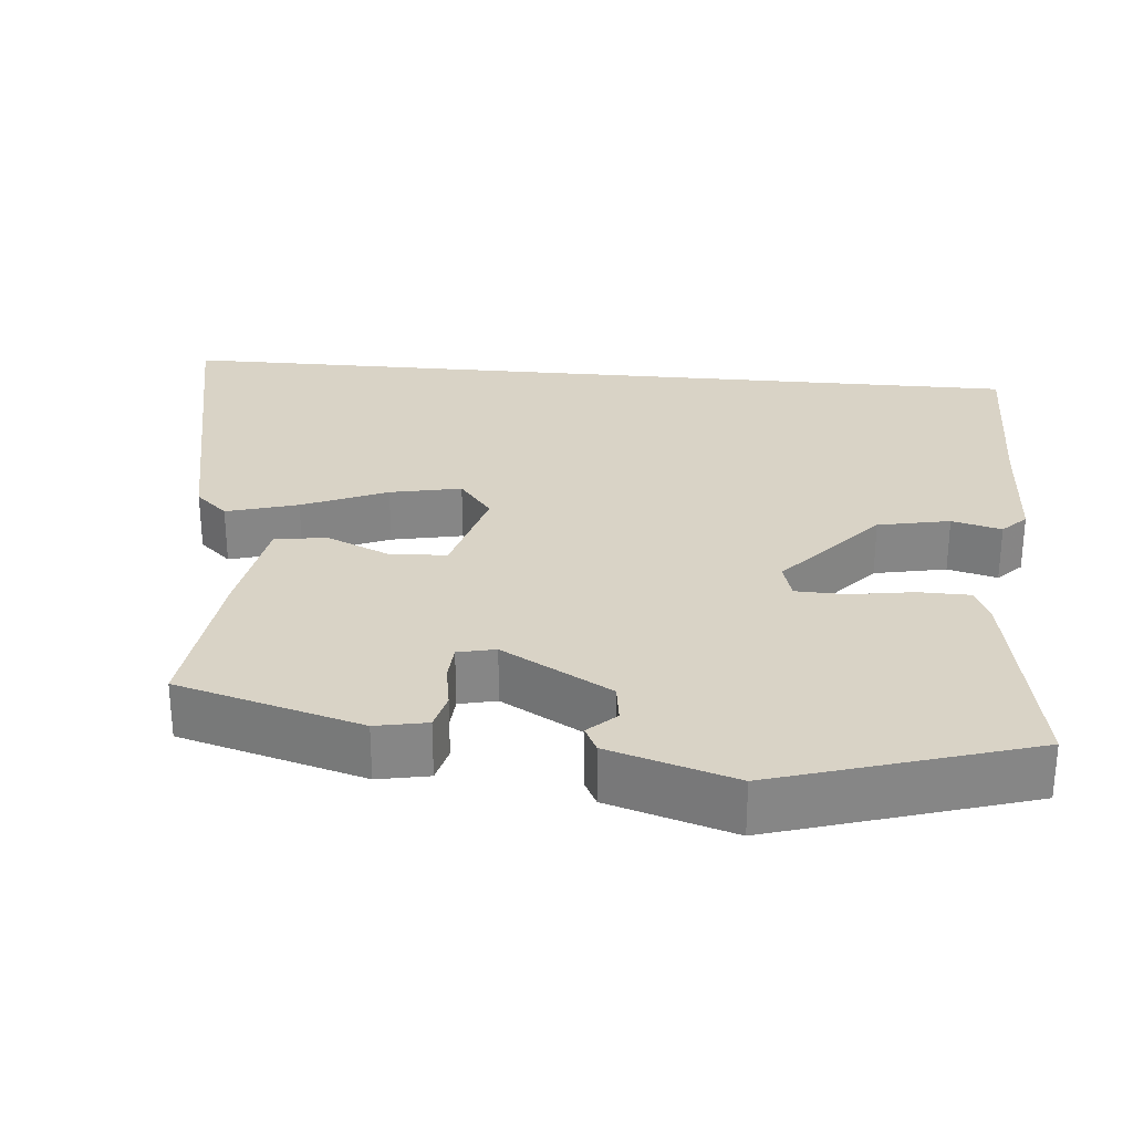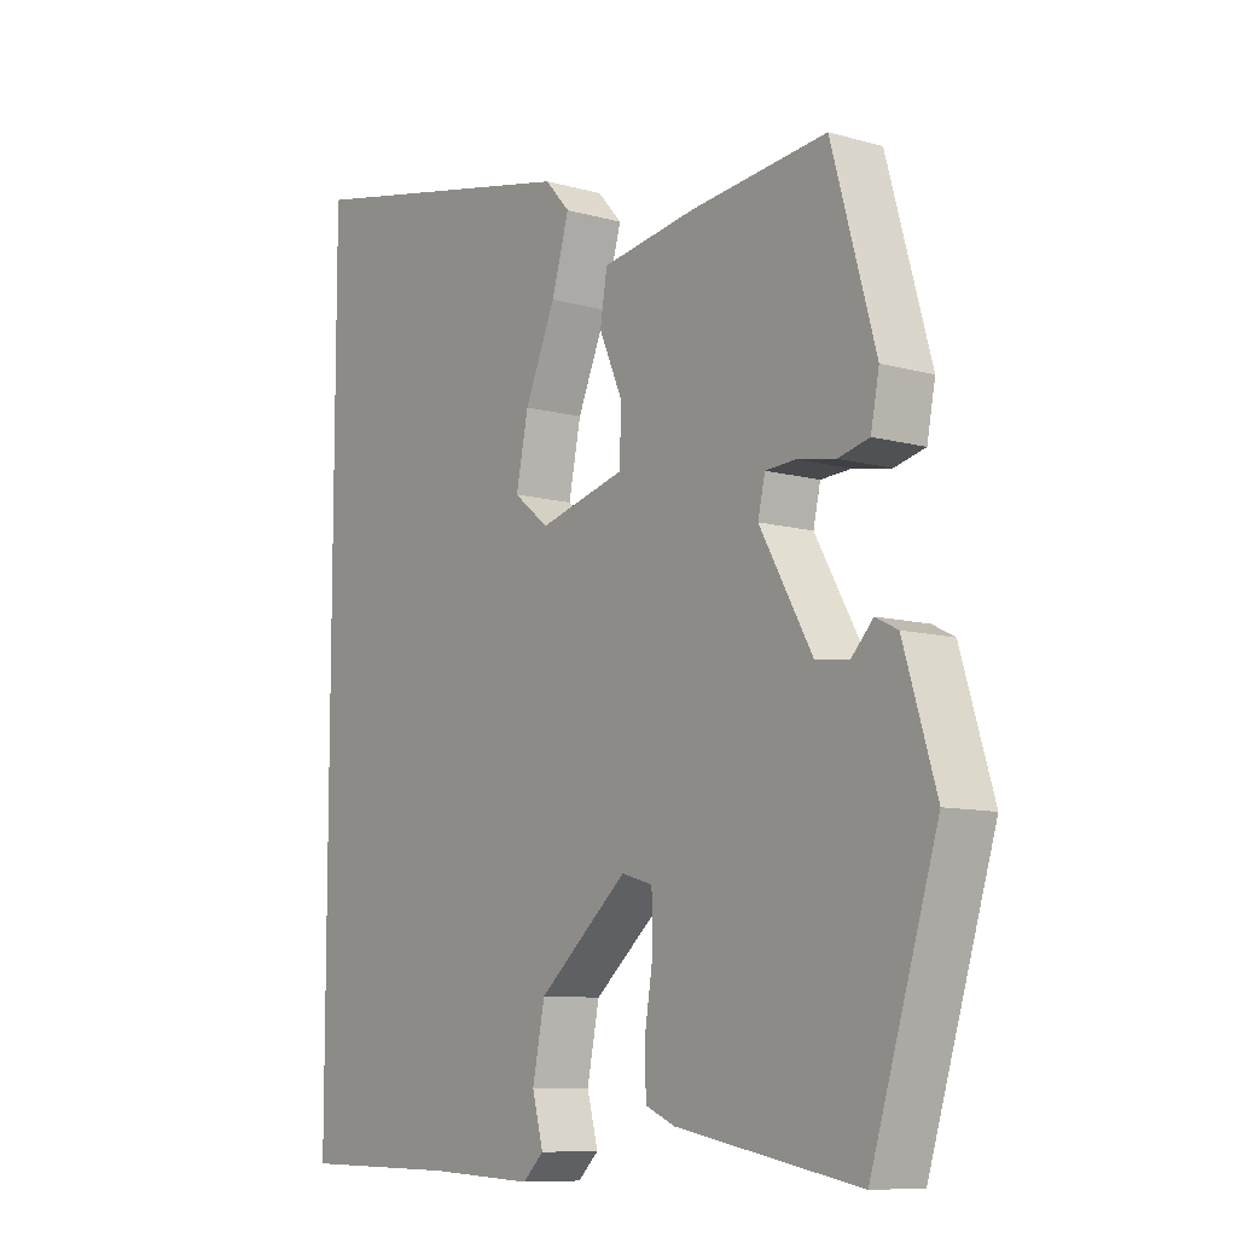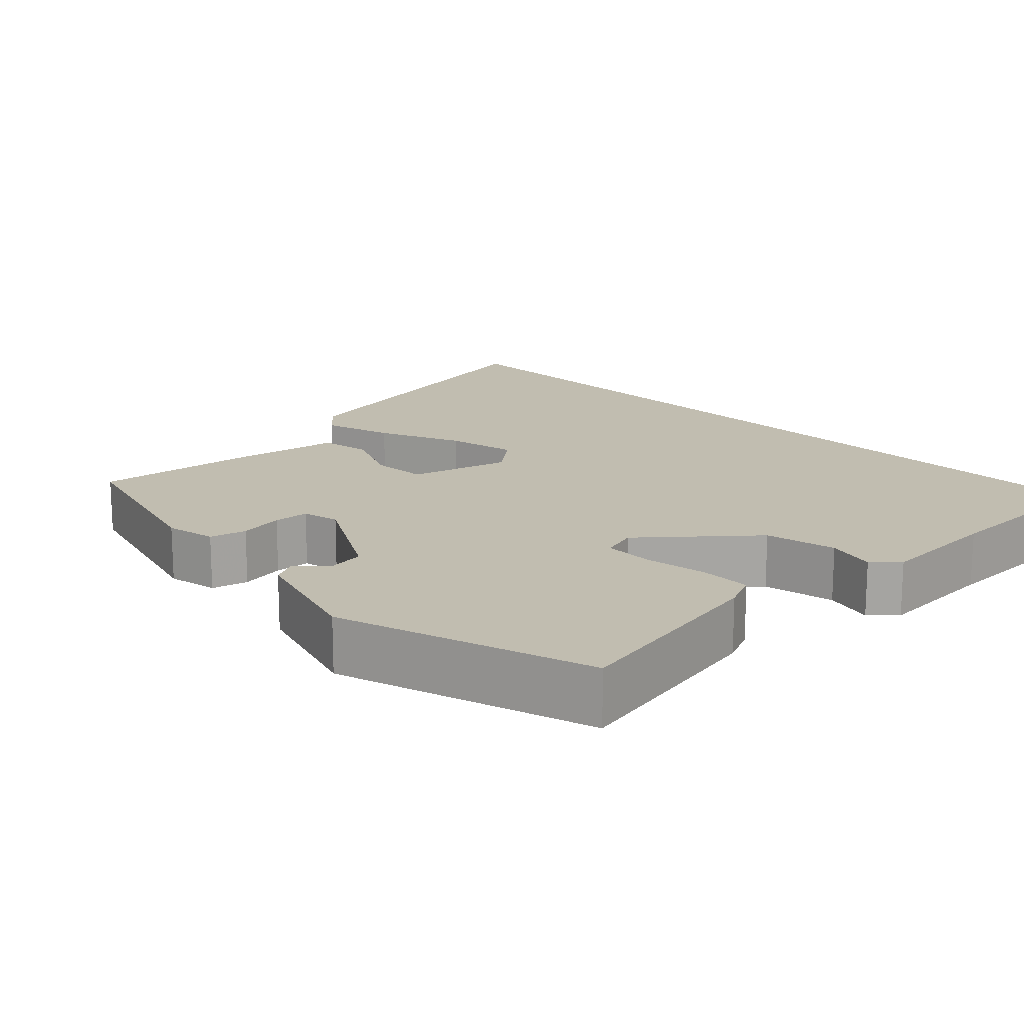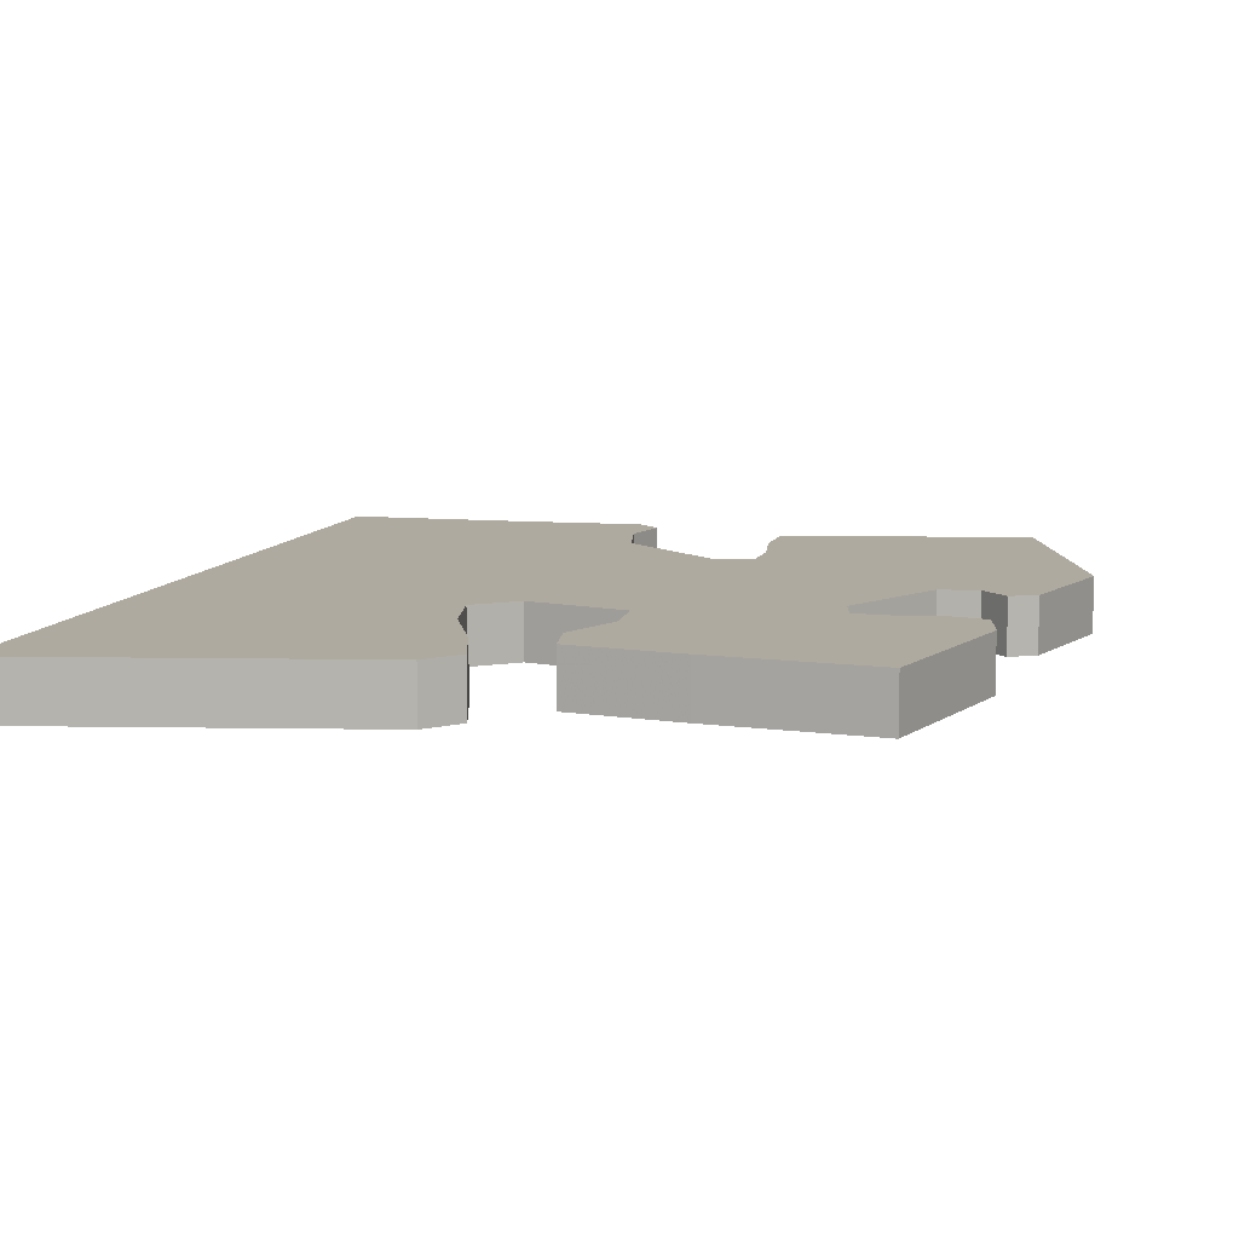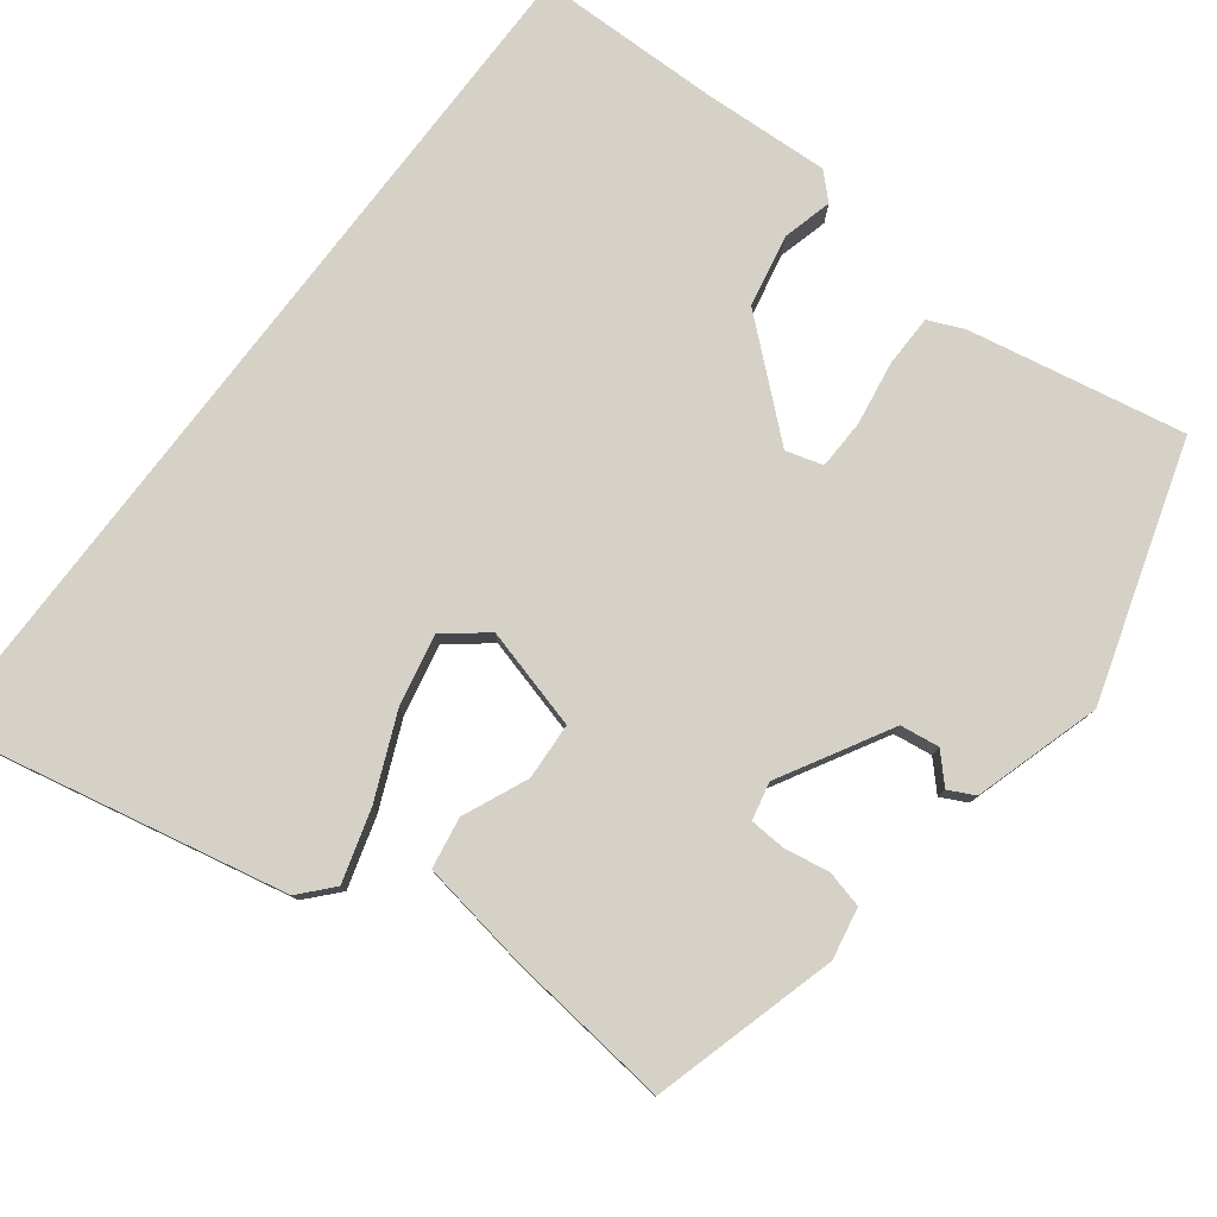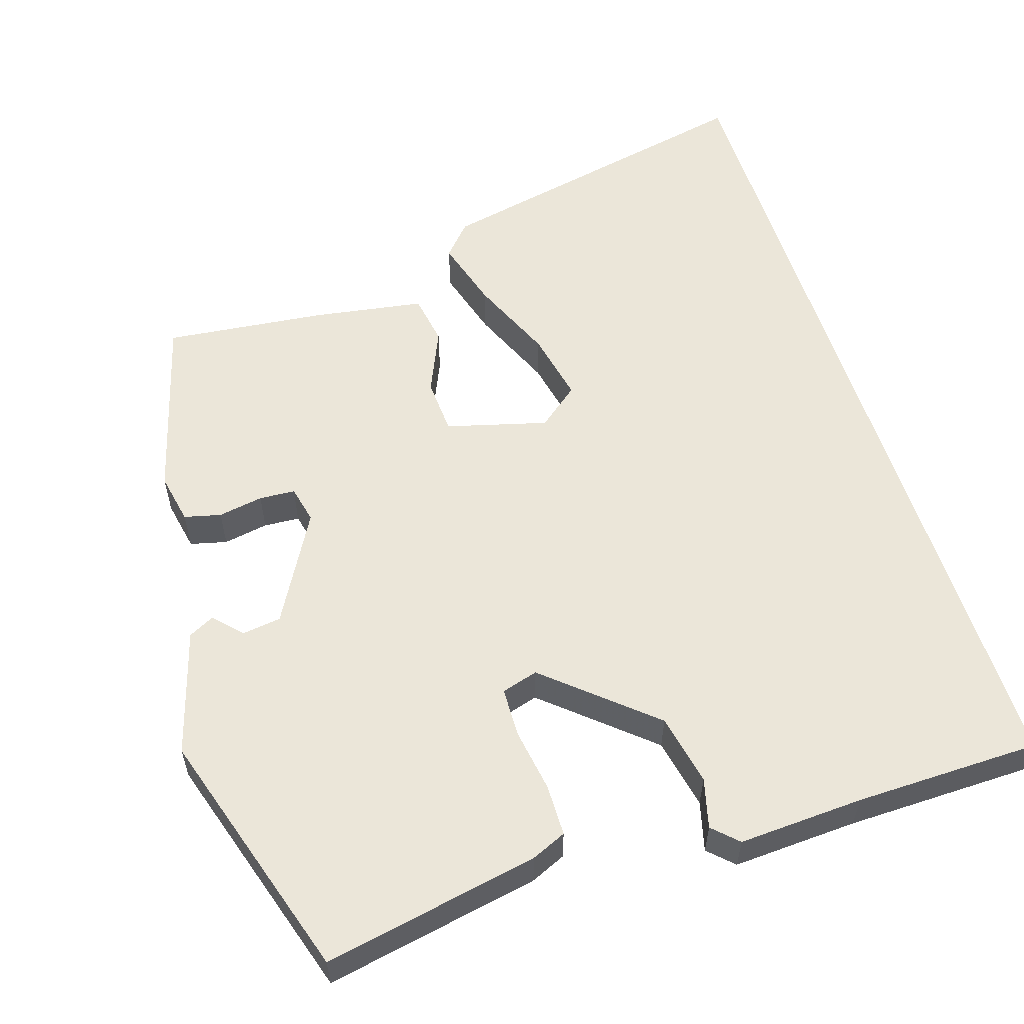
<metadata>
{"format":"obj","ext":"obj","renderer":"f3d","projection":"perspective","resolution":1024,"background":"white","views":[{"elev":28.3,"azim":95.2,"up":"+Y"},{"elev":-9.3,"azim":53.5,"up":"+Z"},{"elev":16.7,"azim":135.8,"up":"+Y"},{"elev":9.4,"azim":14.1,"up":"+Y"},{"elev":79.0,"azim":37.2,"up":"+Y"},{"elev":57.0,"azim":162.2,"up":"+Y"}]}
</metadata>
<code>
v 0.444 0.07 -0.513
v 0.162 0.07 -0.46
v 0.116 0.07 -0.44
v 0.115 0.07 -0.372
v 0.128 0.07 -0.289
v 0.126 0.07 -0.224
v 0.078 0.07 -0.21
v -0.059 0.07 -0.329
v -0.078 0.07 -0.423
v -0.061 0.07 -0.488
v -0.093 0.07 -0.519
v -0.257 0.07 -0.511
v -0.5 0.07 -0.508
v -0.5 0.07 0.64
v -0.059 0.07 0.549
v -0.021 0.07 0.507
v -0.048 0.07 0.414
v -0.095 0.07 0.304
v -0.114 0.07 0.211
v -0.06 0.07 0.168
v 0.072 0.07 0.204
v 0.076 0.07 0.278
v 0.039 0.07 0.362
v 0.05 0.07 0.429
v 0.195 0.07 0.453
v 0.407 0.07 0.477
v 0.475 0.07 0.236
v 0.462 0.07 0.169
v 0.414 0.07 0.157
v 0.355 0.07 0.167
v 0.308 0.07 0.164
v 0.297 0.07 0.115
v 0.378 0.07 -0.028
v 0.429 0.07 -0.035
v 0.463 0.07 0.001
v 0.497 0.07 -0.016
v 0.547 0.07 -0.18
v 0.444 0 -0.513
v 0.162 0 -0.46
v 0.116 0 -0.44
v 0.115 0 -0.372
v 0.128 0 -0.289
v 0.126 0 -0.224
v 0.078 0 -0.21
v -0.059 0 -0.329
v -0.078 0 -0.423
v -0.061 0 -0.488
v -0.093 0 -0.519
v -0.257 0 -0.511
v -0.5 0 -0.508
v -0.5 0 0.64
v -0.059 0 0.549
v -0.021 0 0.507
v -0.048 0 0.414
v -0.095 0 0.304
v -0.114 0 0.211
v -0.06 0 0.168
v 0.072 0 0.204
v 0.076 0 0.278
v 0.039 0 0.362
v 0.05 0 0.429
v 0.195 0 0.453
v 0.407 0 0.477
v 0.475 0 0.236
v 0.462 0 0.169
v 0.414 0 0.157
v 0.355 0 0.167
v 0.308 0 0.164
v 0.297 0 0.115
v 0.378 0 -0.028
v 0.429 0 -0.035
v 0.463 0 0.001
v 0.497 0 -0.016
v 0.547 0 -0.18
f 2 3 4
f 1 2 4
f 37 1 4
f 36 37 4
f 35 36 4
f 34 35 4
f 33 34 4 5
f 32 33 5 6
f 31 32 6 7
f 28 29 30
f 27 28 30
f 26 27 30
f 25 26 30
f 24 25 30
f 23 24 30
f 22 23 30
f 21 22 30 31
f 31 7 8
f 21 31 8
f 20 21 8
f 16 17 18
f 15 16 18
f 14 15 18
f 13 14 18
f 13 18 19
f 20 8 9
f 19 20 9
f 13 19 9
f 12 13 9
f 9 10 11 12
f 41 40 39
f 41 39 38
f 41 38 74
f 41 74 73
f 41 73 72
f 41 72 71
f 42 41 71 70
f 43 42 70 69
f 44 43 69 68
f 67 66 65
f 67 65 64
f 67 64 63
f 67 63 62
f 67 62 61
f 67 61 60
f 67 60 59
f 68 67 59 58
f 45 44 68
f 45 68 58
f 45 58 57
f 55 54 53
f 55 53 52
f 55 52 51
f 55 51 50
f 56 55 50
f 46 45 57
f 46 57 56
f 46 56 50
f 46 50 49
f 49 48 47 46
f 1 38 39 2
f 2 39 40 3
f 3 40 41 4
f 4 41 42 5
f 5 42 43 6
f 6 43 44 7
f 7 44 45 8
f 8 45 46 9
f 9 46 47 10
f 10 47 48 11
f 11 48 49 12
f 12 49 50 13
f 13 50 51 14
f 14 51 52 15
f 15 52 53 16
f 16 53 54 17
f 17 54 55 18
f 18 55 56 19
f 19 56 57 20
f 20 57 58 21
f 21 58 59 22
f 22 59 60 23
f 23 60 61 24
f 24 61 62 25
f 25 62 63 26
f 26 63 64 27
f 27 64 65 28
f 28 65 66 29
f 29 66 67 30
f 30 67 68 31
f 31 68 69 32
f 32 69 70 33
f 33 70 71 34
f 34 71 72 35
f 35 72 73 36
f 36 73 74 37
f 37 74 38 1

</code>
